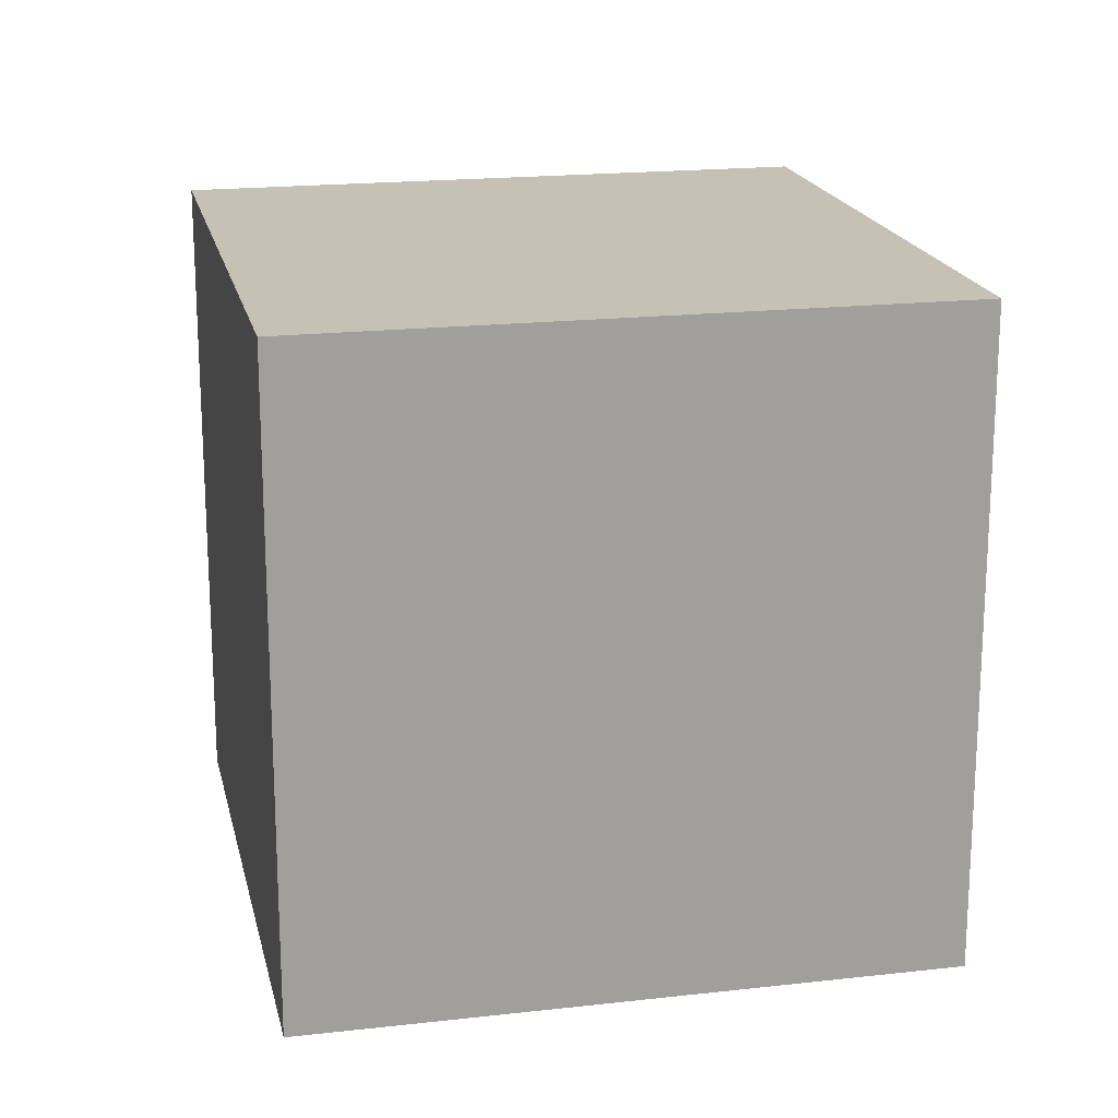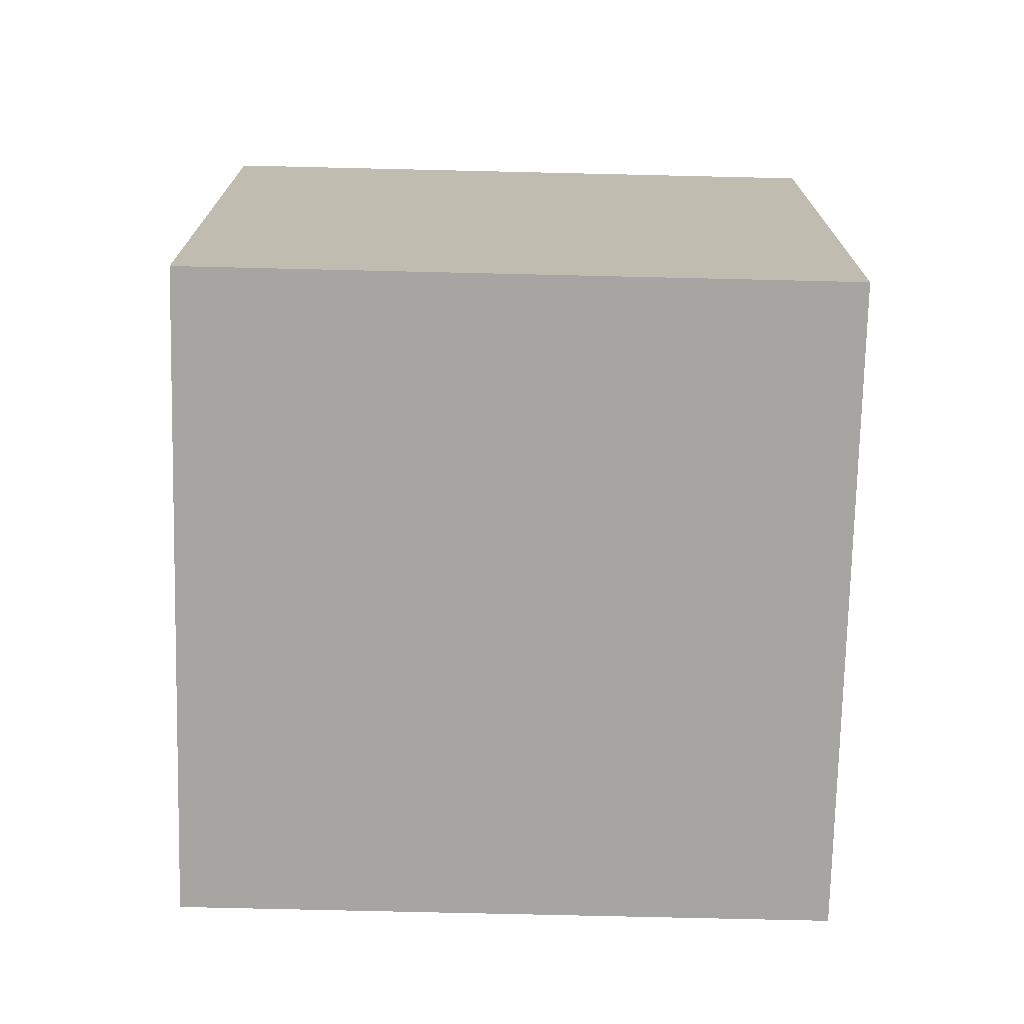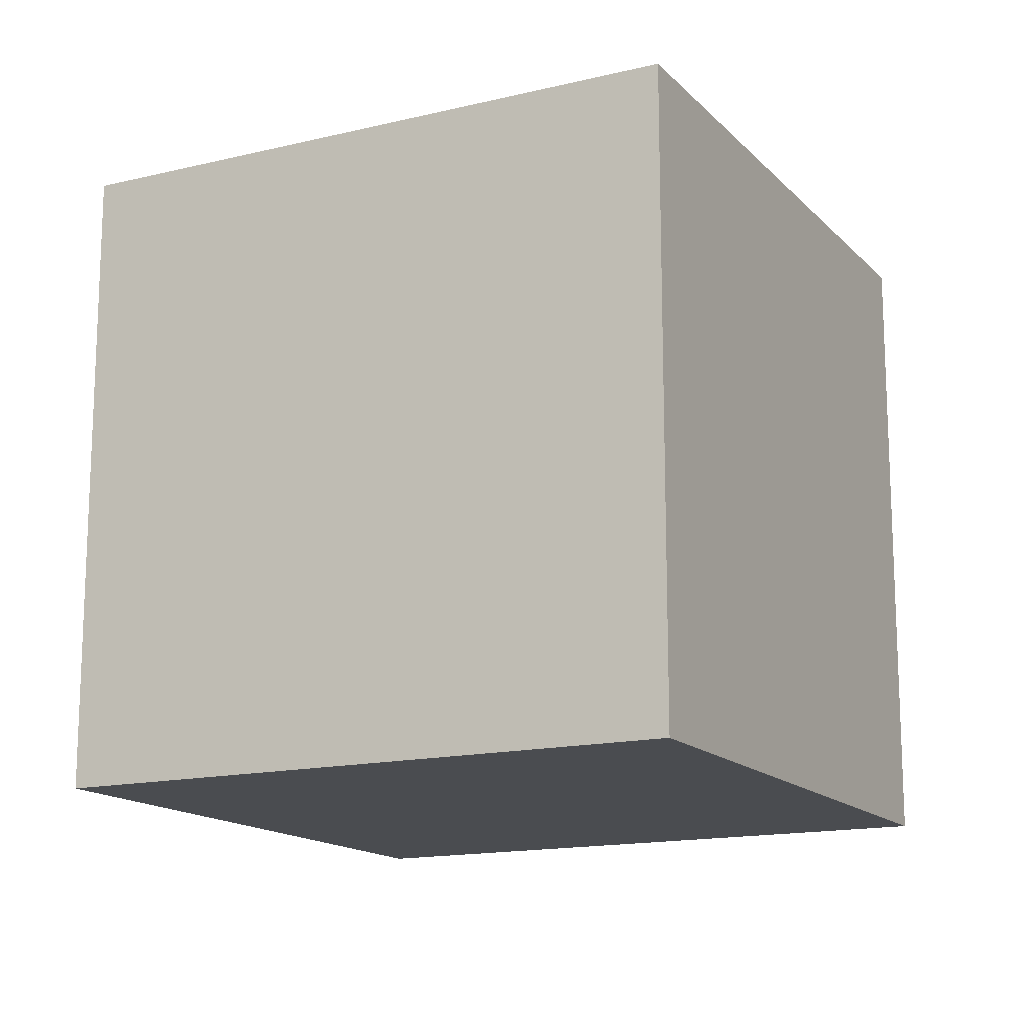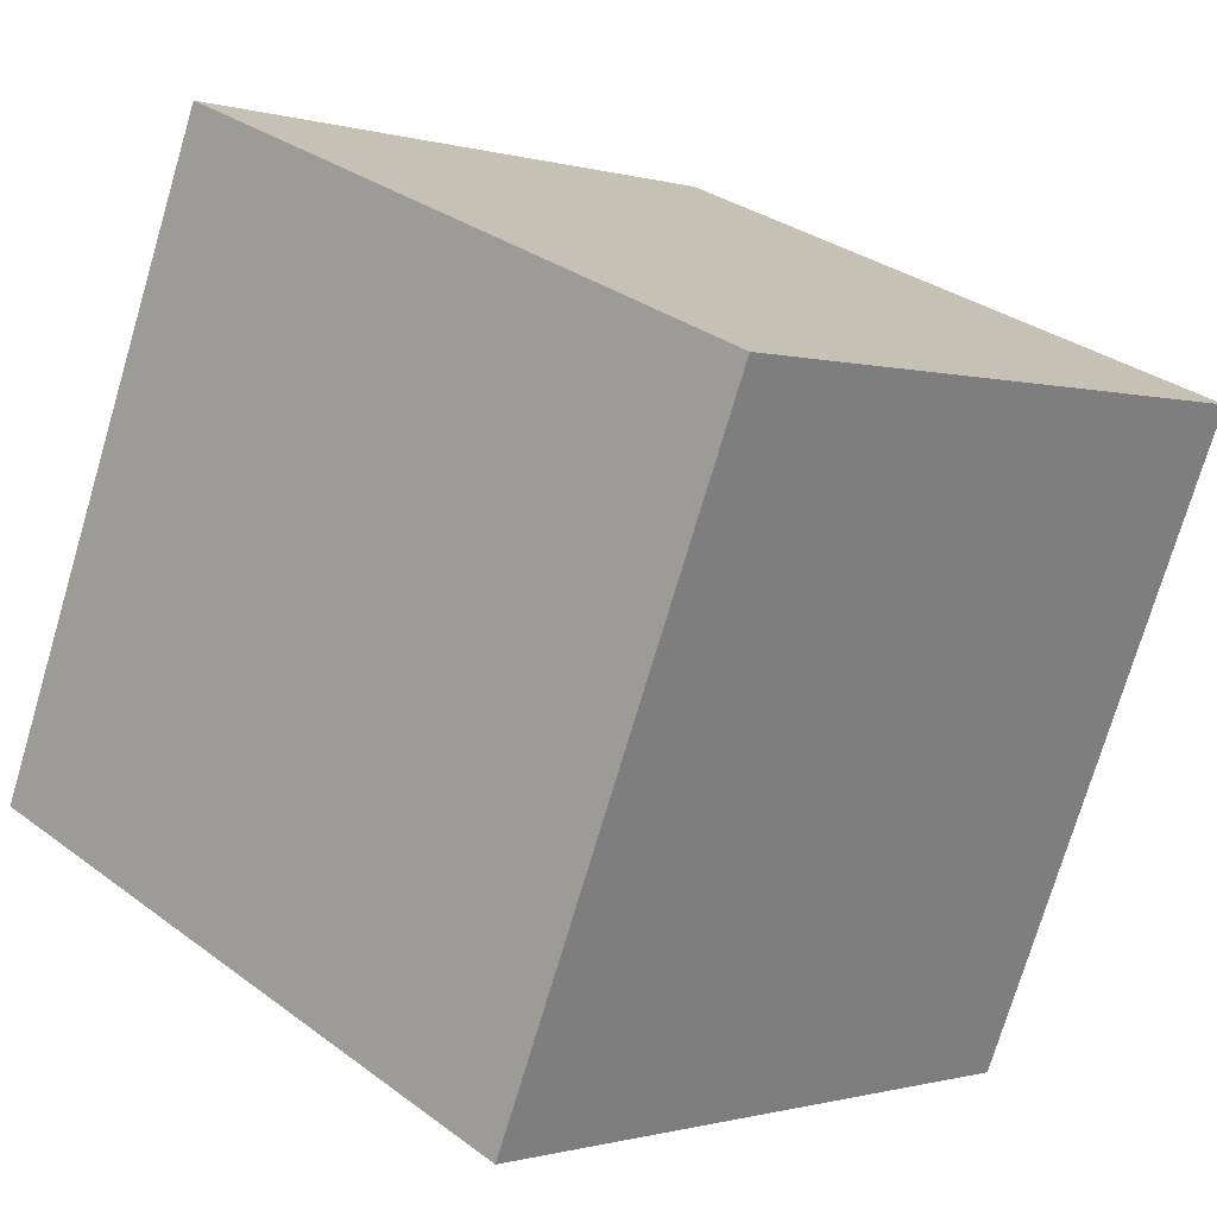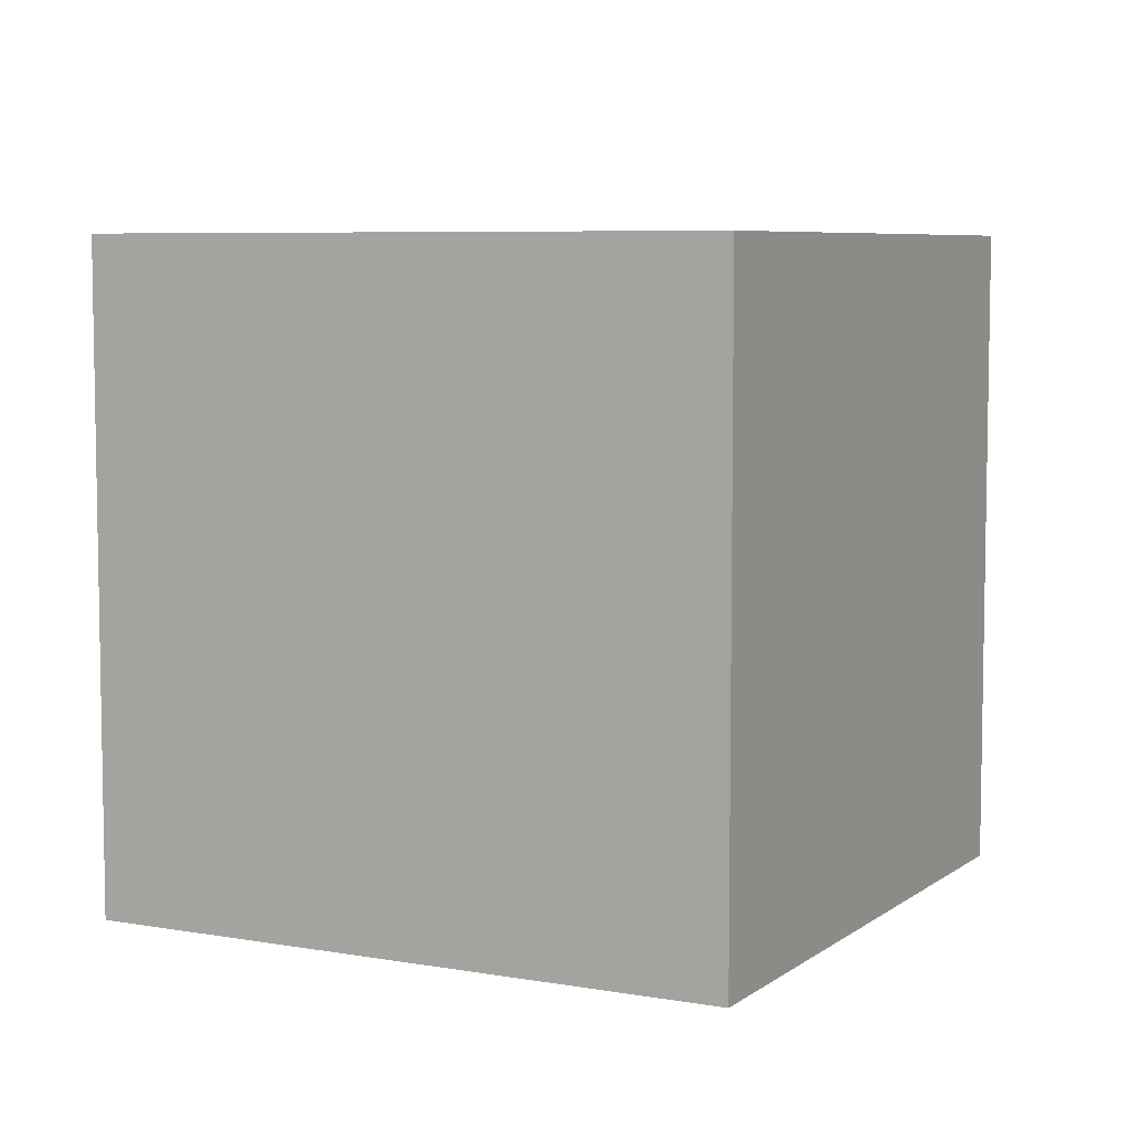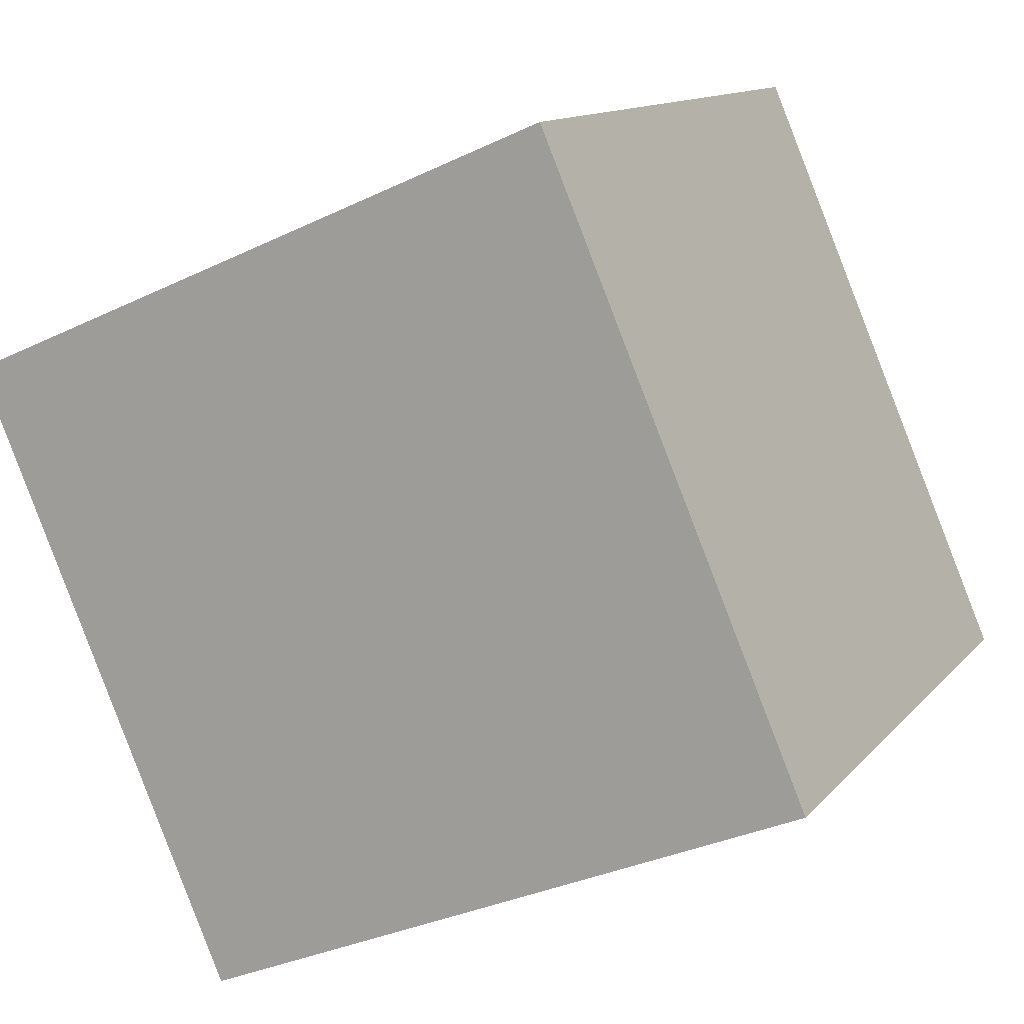
<metadata>
{"format":"obj","ext":"obj","renderer":"f3d","projection":"perspective","resolution":1024,"background":"white","views":[{"elev":18.8,"azim":10.9,"up":"+Y"},{"elev":-73.7,"azim":111.8,"up":"+Y"},{"elev":-15.1,"azim":50.5,"up":"+Y"},{"elev":31.3,"azim":-43.5,"up":"+Z"},{"elev":6.6,"azim":50.7,"up":"+Y"},{"elev":12.4,"azim":-156.0,"up":"+Z"}]}
</metadata>
<code>
o Cube_Cube.001
v -0.5264 -1 1.313
v -0.5264 1 1.313
v -1.313 -1 -0.5264
v -1.313 1 -0.5264
v 1.313 -1 0.5264
v 1.313 1 0.5264
v 0.5264 -1 -1.313
v 0.5264 1 -1.313
f 2 3 1
f 4 7 3
f 8 5 7
f 6 1 5
f 7 1 3
f 4 6 8
f 2 4 3
f 4 8 7
f 8 6 5
f 6 2 1
f 7 5 1
f 4 2 6

</code>
